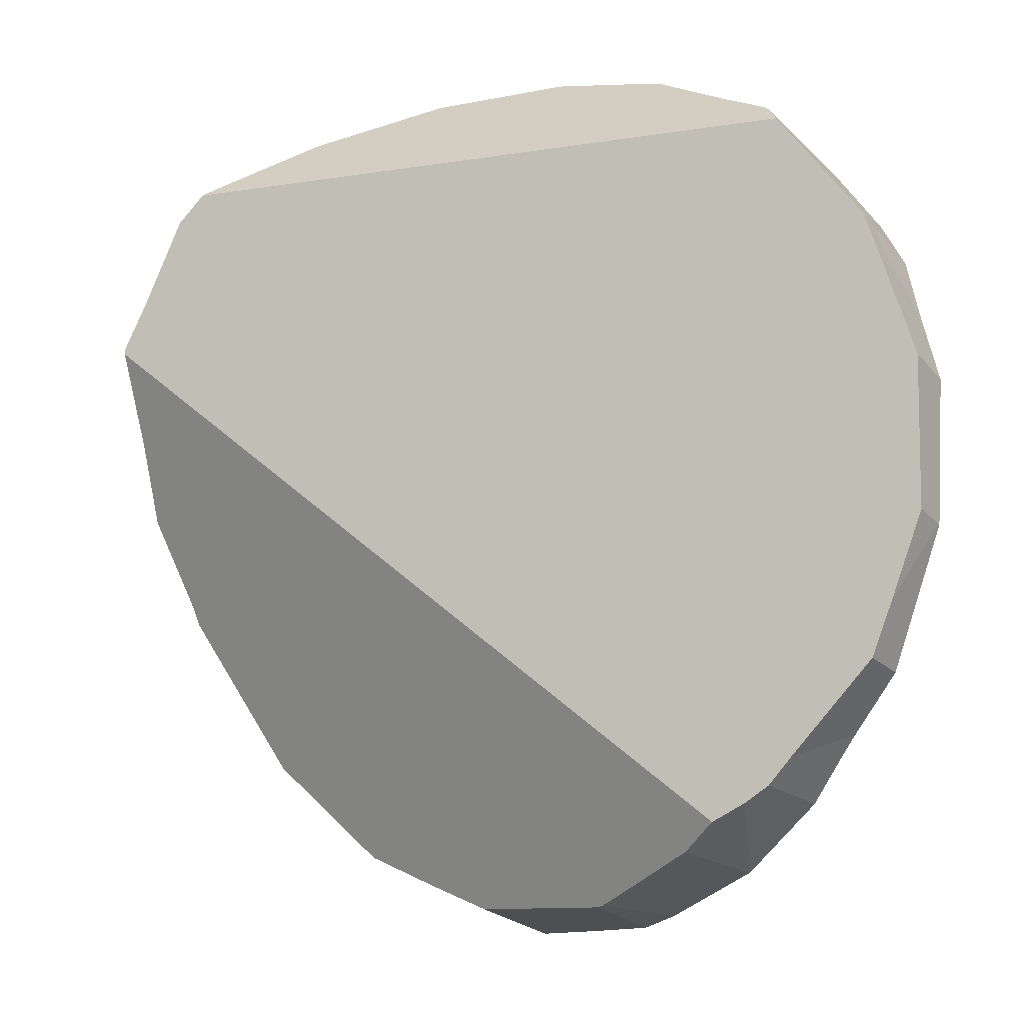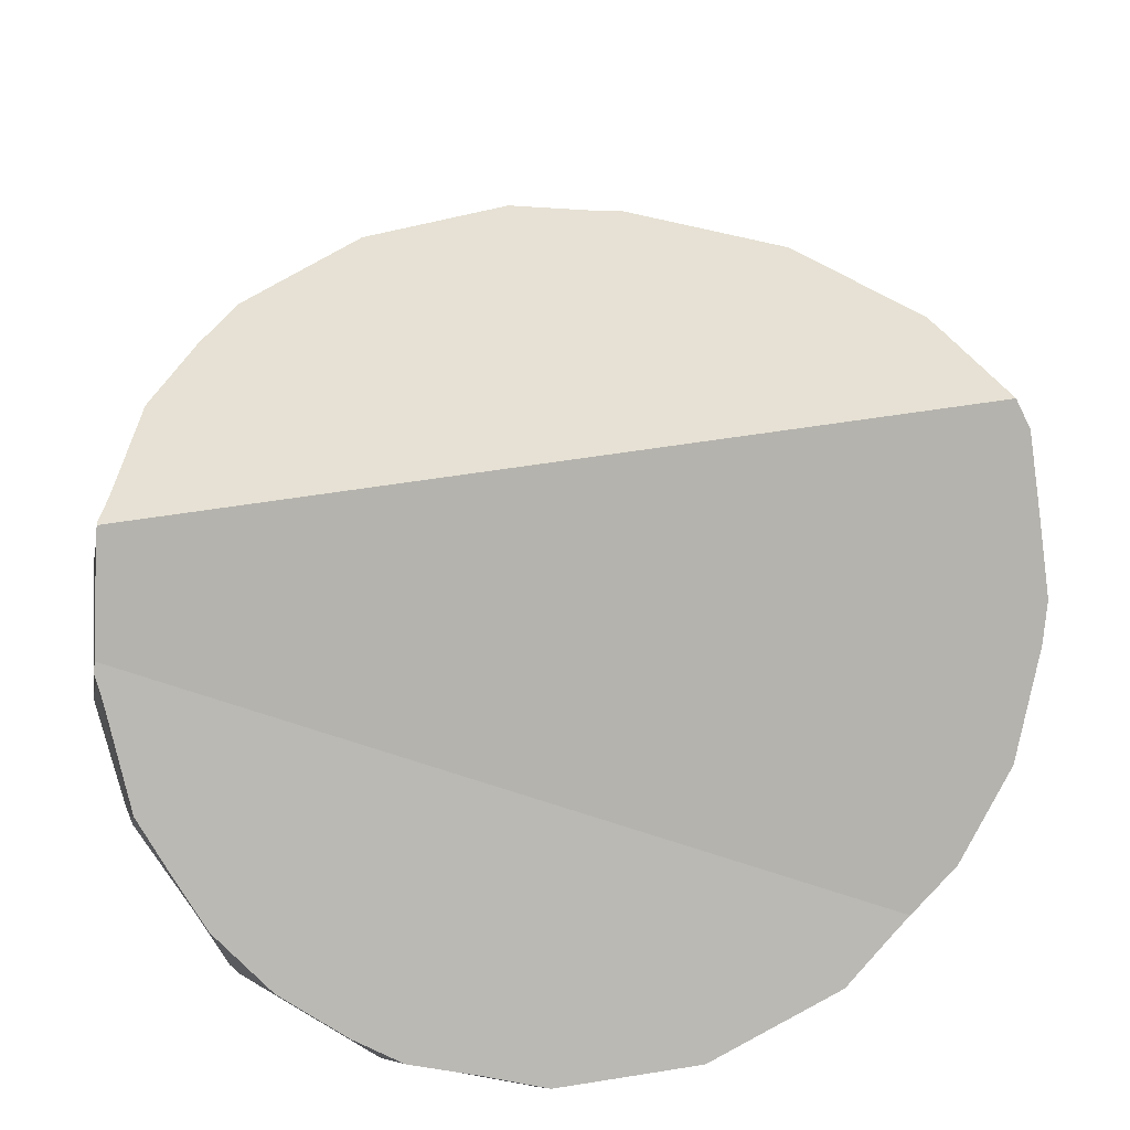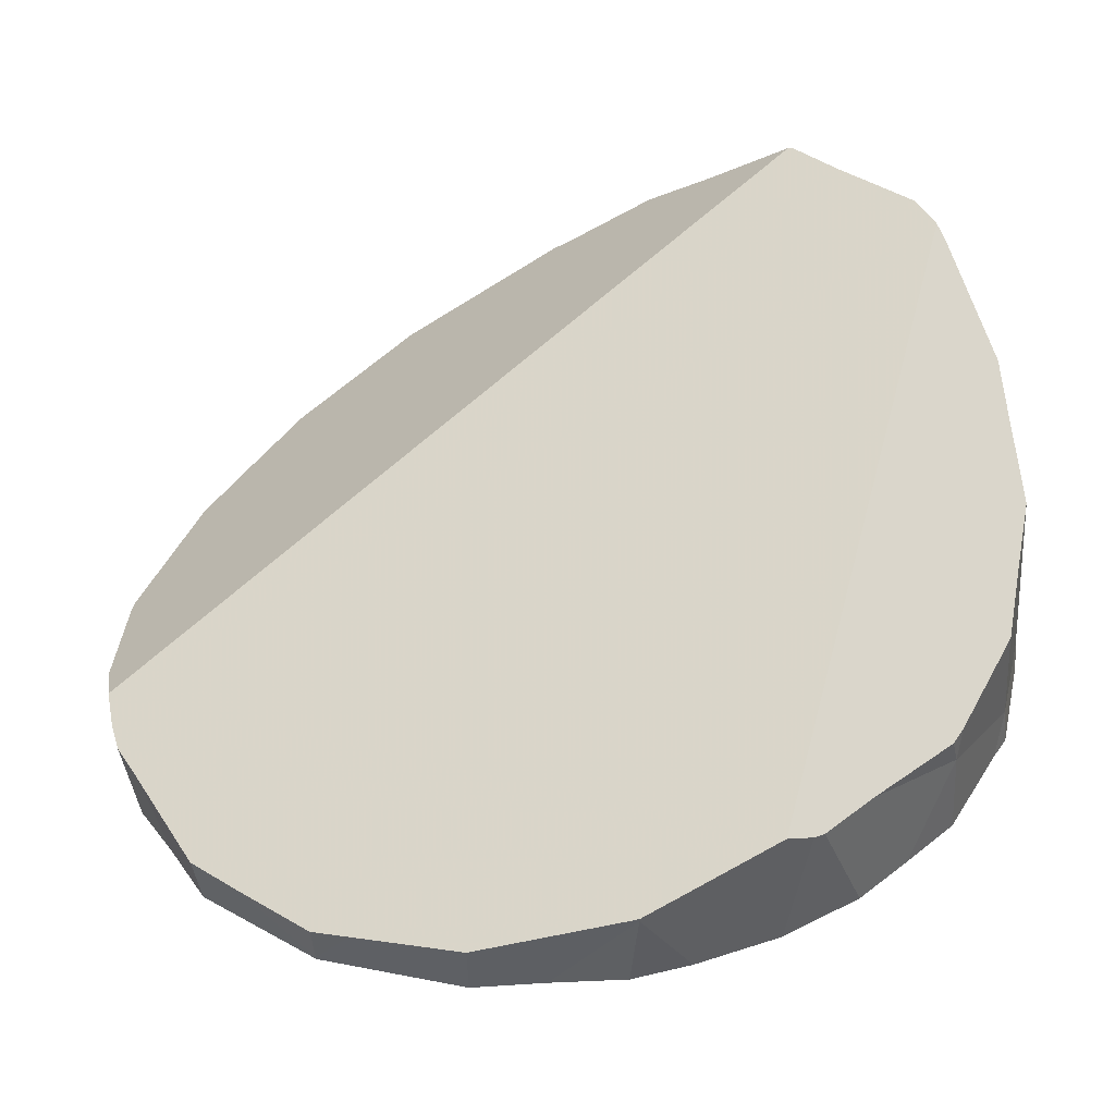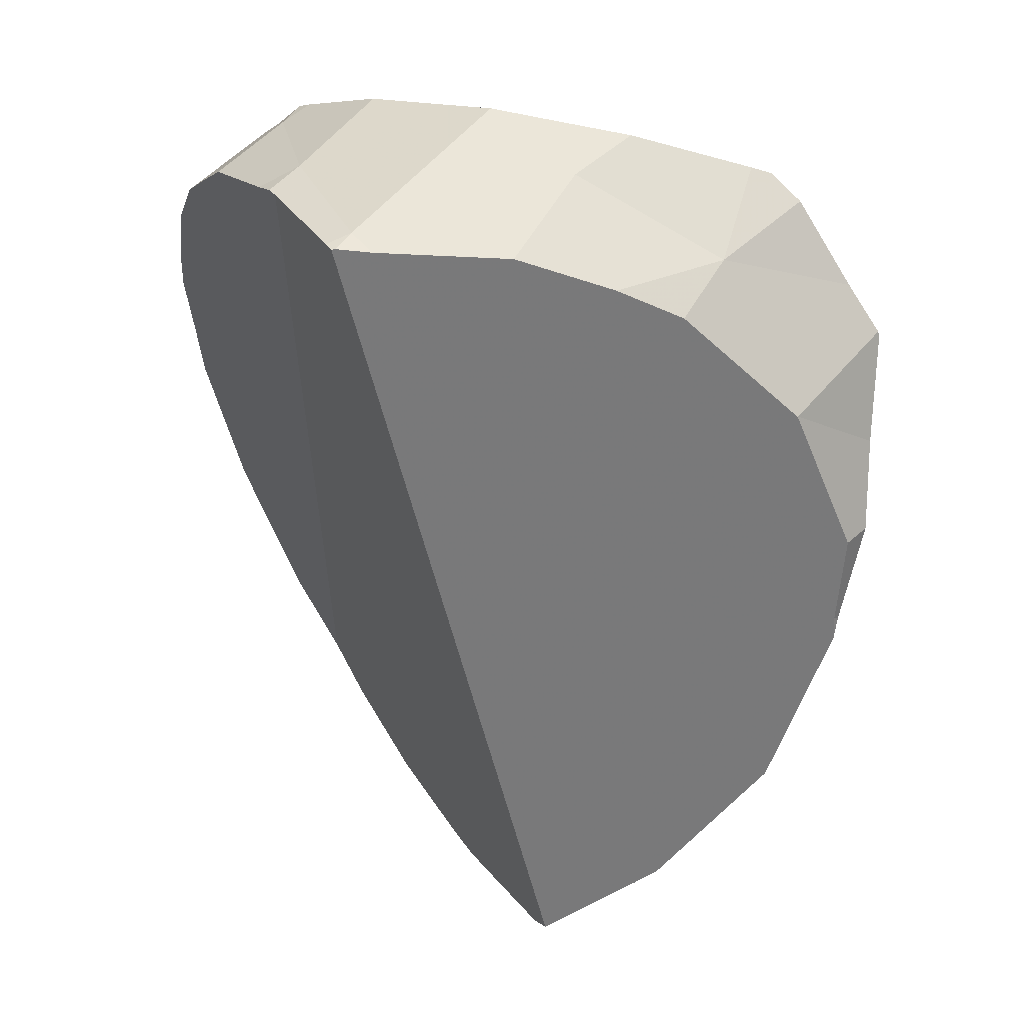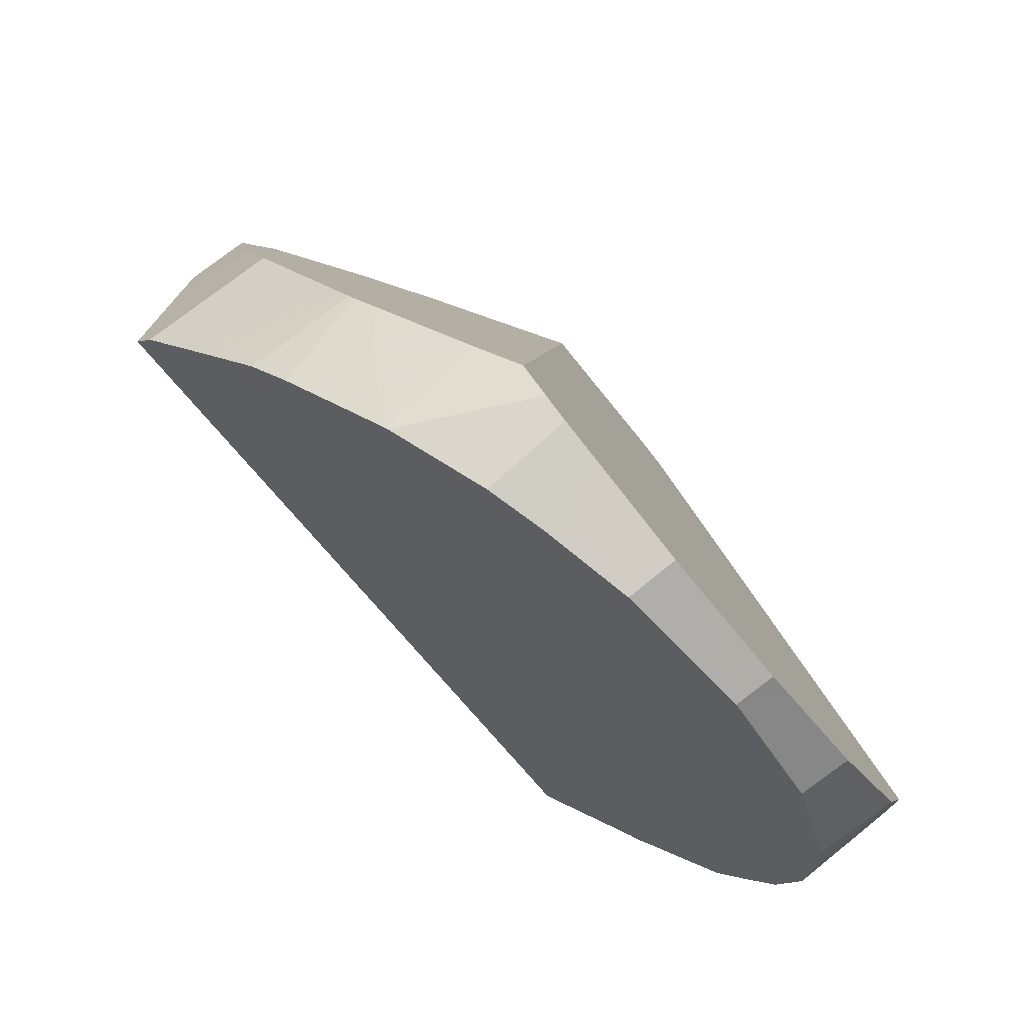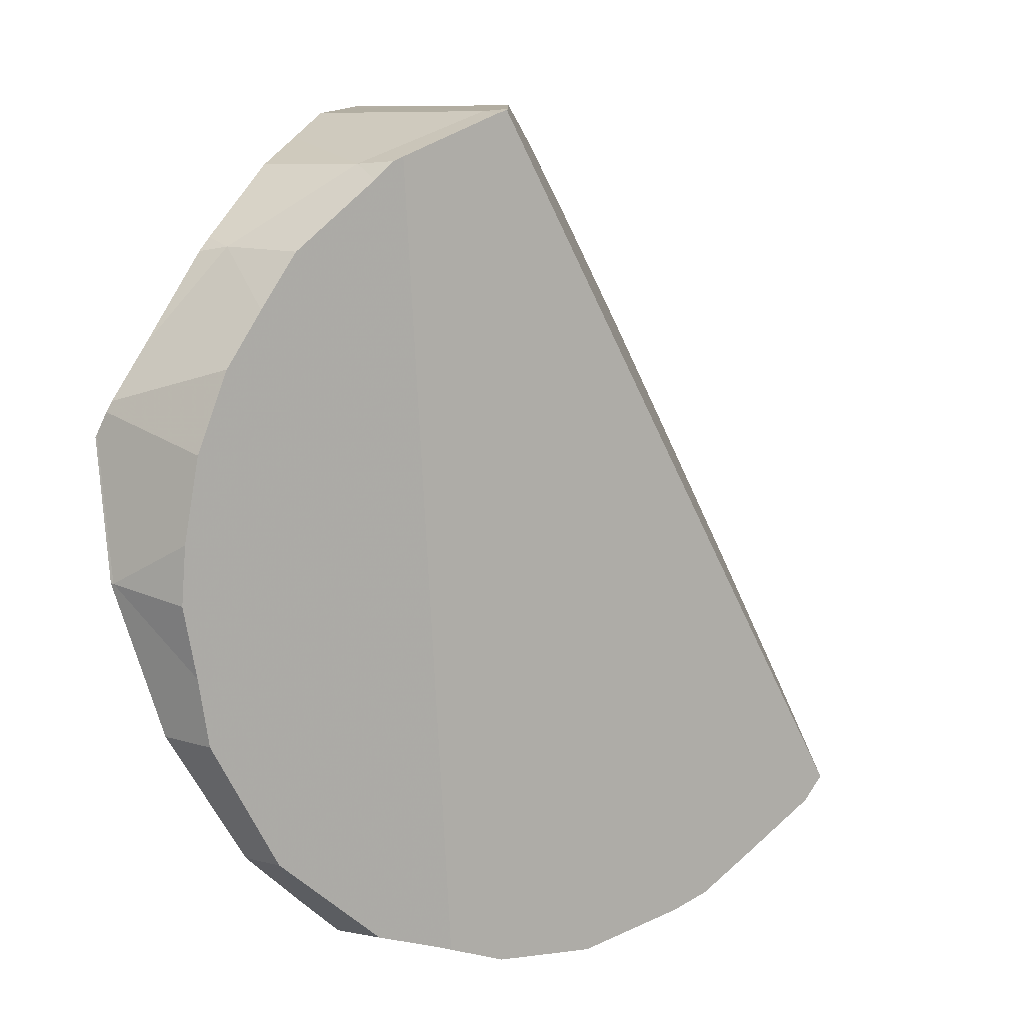
<metadata>
{"format":"obj","ext":"obj","renderer":"f3d","projection":"perspective","resolution":1024,"background":"white","views":[{"elev":32.0,"azim":82.0,"up":"+Y"},{"elev":-44.6,"azim":-40.8,"up":"+Z"},{"elev":-5.3,"azim":156.7,"up":"+Z"},{"elev":-13.1,"azim":-80.4,"up":"+Y"},{"elev":-34.4,"azim":74.5,"up":"+Z"},{"elev":-70.6,"azim":-110.2,"up":"+Z"}]}
</metadata>
<code>
v 0.211 -0.1698 0.246
v 0.211 -0.1698 0.2462
v 0.2113 -0.1695 0.2457
v 0.2113 -0.1699 0.2477
v 0.2116 -0.1689 0.2467
v 0.2121 -0.1703 0.2536
v 0.2136 -0.1714 0.2577
v 0.2138 -0.1662 0.2427
v 0.2141 -0.1658 0.2424
v 0.2143 -0.1659 0.2559
v 0.2148 -0.1724 0.2604
v 0.215 -0.1653 0.2417
v 0.215 -0.1645 0.2435
v 0.2152 -0.1623 0.252
v 0.2154 -0.1631 0.2555
v 0.2155 -0.1638 0.2581
v 0.216 -0.1695 0.262
v 0.2161 -0.1615 0.2493
v 0.217 -0.1607 0.2463
v 0.2172 -0.165 0.2632
v 0.2175 -0.1651 0.264
v 0.2179 -0.1664 0.2652
v 0.2183 -0.1632 0.2388
v 0.2187 -0.1759 0.2648
v 0.2187 -0.1759 0.2648
v 0.2187 -0.1759 0.2649
v 0.2187 -0.1759 0.2648
v 0.2198 -0.1604 0.2414
v 0.2199 -0.1697 0.2672
v 0.22 -0.1595 0.2426
v 0.2205 -0.1593 0.242
v 0.2208 -0.1626 0.2374
v 0.2209 -0.1715 0.2683
v 0.2211 -0.1717 0.2684
v 0.2228 -0.176 0.2678
v 0.2232 -0.1621 0.236
v 0.2234 -0.1805 0.2666
v 0.2241 -0.1797 0.2674
v 0.2246 -0.1585 0.2399
v 0.2262 -0.1833 0.2658
v 0.2265 -0.1832 0.266
v 0.2267 -0.1621 0.2345
v 0.2269 -0.1841 0.2657
v 0.227 -0.158 0.2385
v 0.2275 -0.1579 0.2384
v 0.2286 -0.1578 0.2384
v 0.2287 -0.1578 0.2384
v 0.2302 -0.1629 0.2335
v 0.232 -0.1895 0.2622
v 0.2326 -0.1636 0.233
v 0.2328 -0.1904 0.2609
v 0.2334 -0.1901 0.261
v 0.2335 -0.1606 0.2353
v 0.2336 -0.1605 0.2354
v 0.2337 -0.1606 0.2353
v 0.2353 -0.1651 0.2328
v 0.2357 -0.1936 0.2566
v 0.2361 -0.1941 0.2555
v 0.2367 -0.1917 0.2582
v 0.2377 -0.1961 0.2508
v 0.238 -0.1666 0.2326
v 0.2388 -0.1957 0.2501
v 0.2388 -0.1647 0.234
v 0.2392 -0.1916 0.2558
v 0.2413 -0.1936 0.2479
v 0.2416 -0.1914 0.2535
v 0.2423 -0.1685 0.2345
v 0.2426 -0.171 0.2336
v 0.2427 -0.1711 0.2336
v 0.2427 -0.171 0.2337
v 0.2428 -0.1712 0.2336
v 0.2434 -0.1919 0.2461
v 0.2434 -0.1697 0.2347
v 0.2443 -0.1906 0.245
v 0.2454 -0.1886 0.2491
v 0.2454 -0.1728 0.2363
v 0.2457 -0.1884 0.2488
v 0.2457 -0.1766 0.2359
v 0.2458 -0.1881 0.2486
v 0.2461 -0.1869 0.2421
v 0.2461 -0.1875 0.2481
v 0.2462 -0.1868 0.242
v 0.2462 -0.1867 0.2419
v 0.2462 -0.1794 0.2376
v 0.2463 -0.1801 0.238
v 0.2467 -0.1827 0.2394
v 0.2468 -0.1749 0.2374
v 0.248 -0.1837 0.2454
v 0.2481 -0.1788 0.241
v 0.2485 -0.1799 0.242
v 0.2485 -0.1817 0.2444
v 0.2486 -0.1808 0.243
f 1 2 3
f 2 1 60
f 3 60 1
f 2 5 3
f 4 5 2
f 4 2 60
f 3 5 13
f 8 3 13
f 8 60 3
f 10 5 4
f 10 4 6
f 6 4 60
f 10 14 5
f 18 13 5
f 14 18 5
f 7 17 6
f 7 6 58
f 6 17 10
f 58 6 60
f 11 17 7
f 51 11 7
f 57 51 7
f 57 7 58
f 12 8 9
f 9 8 13
f 32 8 12
f 85 8 32
f 85 60 8
f 13 12 9
f 10 15 14
f 16 15 10
f 20 16 10
f 17 20 10
f 11 26 17
f 24 26 11
f 11 49 24
f 51 49 11
f 12 13 28
f 23 12 28
f 32 12 23
f 13 18 19
f 19 30 13
f 30 28 13
f 15 18 14
f 15 16 18
f 16 20 18
f 22 20 17
f 29 22 17
f 17 26 33
f 17 33 29
f 20 19 18
f 20 21 19
f 21 30 19
f 22 21 20
f 29 21 22
f 29 91 21
f 21 31 30
f 21 39 31
f 21 44 39
f 45 44 21
f 21 46 45
f 47 46 21
f 91 47 21
f 23 28 32
f 25 26 24
f 27 25 24
f 43 27 24
f 49 43 24
f 25 27 26
f 27 35 26
f 33 26 34
f 34 26 35
f 38 35 27
f 37 38 27
f 40 37 27
f 43 40 27
f 28 30 31
f 31 39 28
f 28 36 32
f 28 39 36
f 33 34 29
f 34 91 29
f 36 85 32
f 35 91 34
f 35 38 91
f 39 44 36
f 42 36 44
f 36 42 85
f 40 38 37
f 41 38 40
f 38 41 91
f 40 43 41
f 88 41 43
f 91 41 88
f 45 42 44
f 45 46 42
f 42 46 48
f 48 85 42
f 81 43 49
f 81 88 43
f 47 53 46
f 46 53 48
f 54 53 47
f 76 54 47
f 87 76 47
f 89 87 47
f 90 89 47
f 92 90 47
f 91 92 47
f 50 48 53
f 50 85 48
f 49 51 52
f 49 52 75
f 49 75 77
f 49 77 79
f 81 49 79
f 50 53 56
f 56 85 50
f 57 52 51
f 57 59 52
f 59 66 52
f 52 66 75
f 53 54 55
f 56 53 55
f 54 73 55
f 76 73 54
f 63 56 55
f 67 63 55
f 73 67 55
f 61 56 63
f 61 85 56
f 58 64 57
f 64 59 57
f 60 66 58
f 66 64 58
f 66 59 64
f 62 66 60
f 85 62 60
f 63 67 61
f 61 67 68
f 68 85 61
f 75 62 65
f 85 65 62
f 75 66 62
f 65 72 77
f 85 72 65
f 65 77 75
f 67 70 68
f 67 73 70
f 68 70 69
f 71 68 69
f 71 85 68
f 71 69 70
f 70 76 71
f 73 76 70
f 71 76 78
f 78 84 71
f 85 71 84
f 72 74 79
f 85 74 72
f 77 72 79
f 74 81 79
f 80 81 74
f 85 80 74
f 76 87 78
f 78 89 84
f 87 89 78
f 81 80 88
f 85 82 80
f 80 82 88
f 83 82 85
f 82 83 92
f 88 82 91
f 91 82 92
f 86 83 85
f 83 86 90
f 90 92 83
f 85 84 90
f 84 89 90
f 85 90 86

</code>
